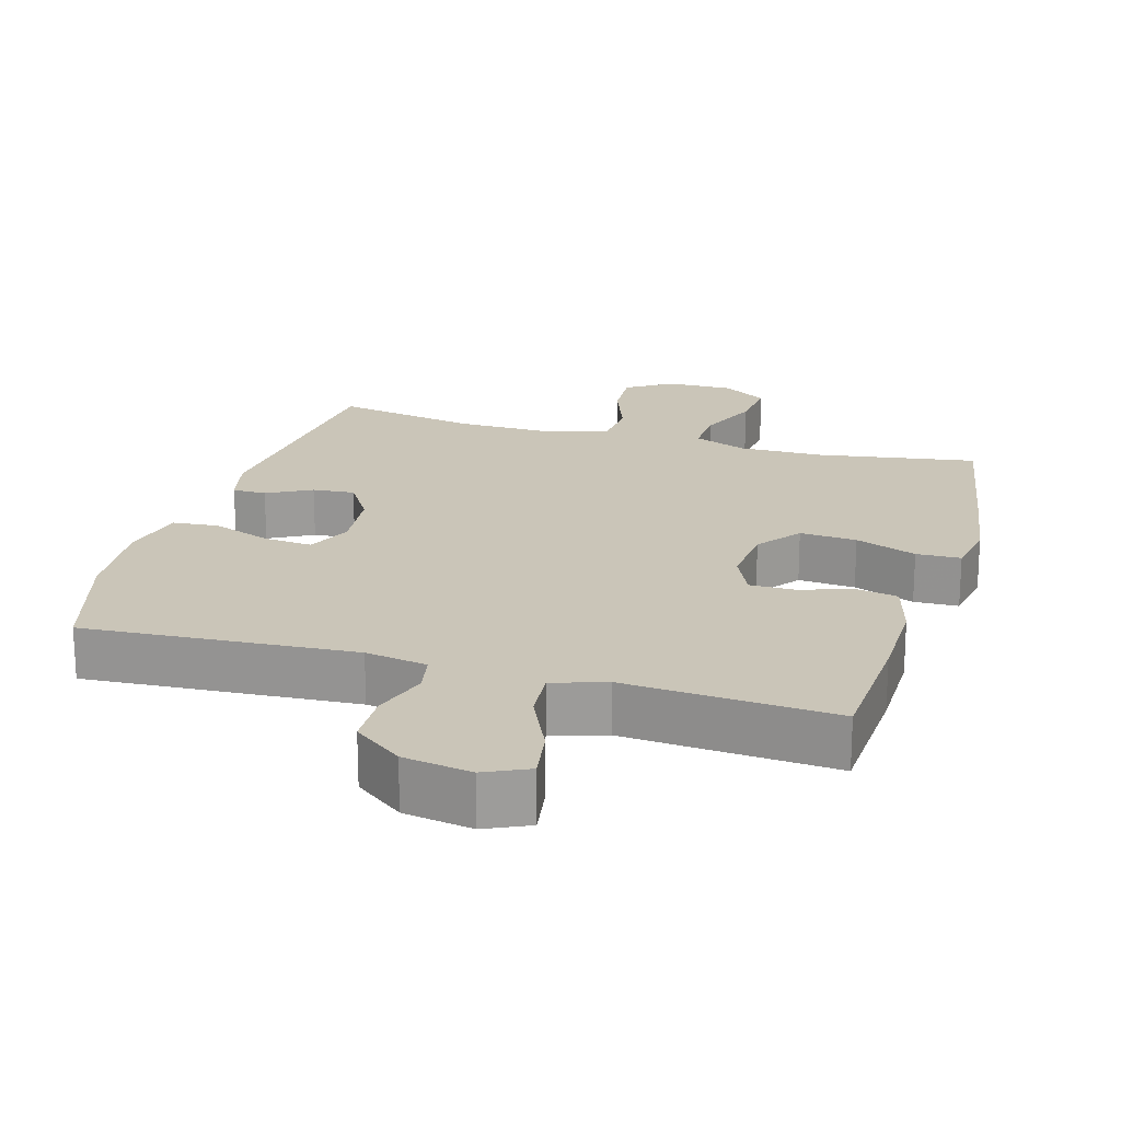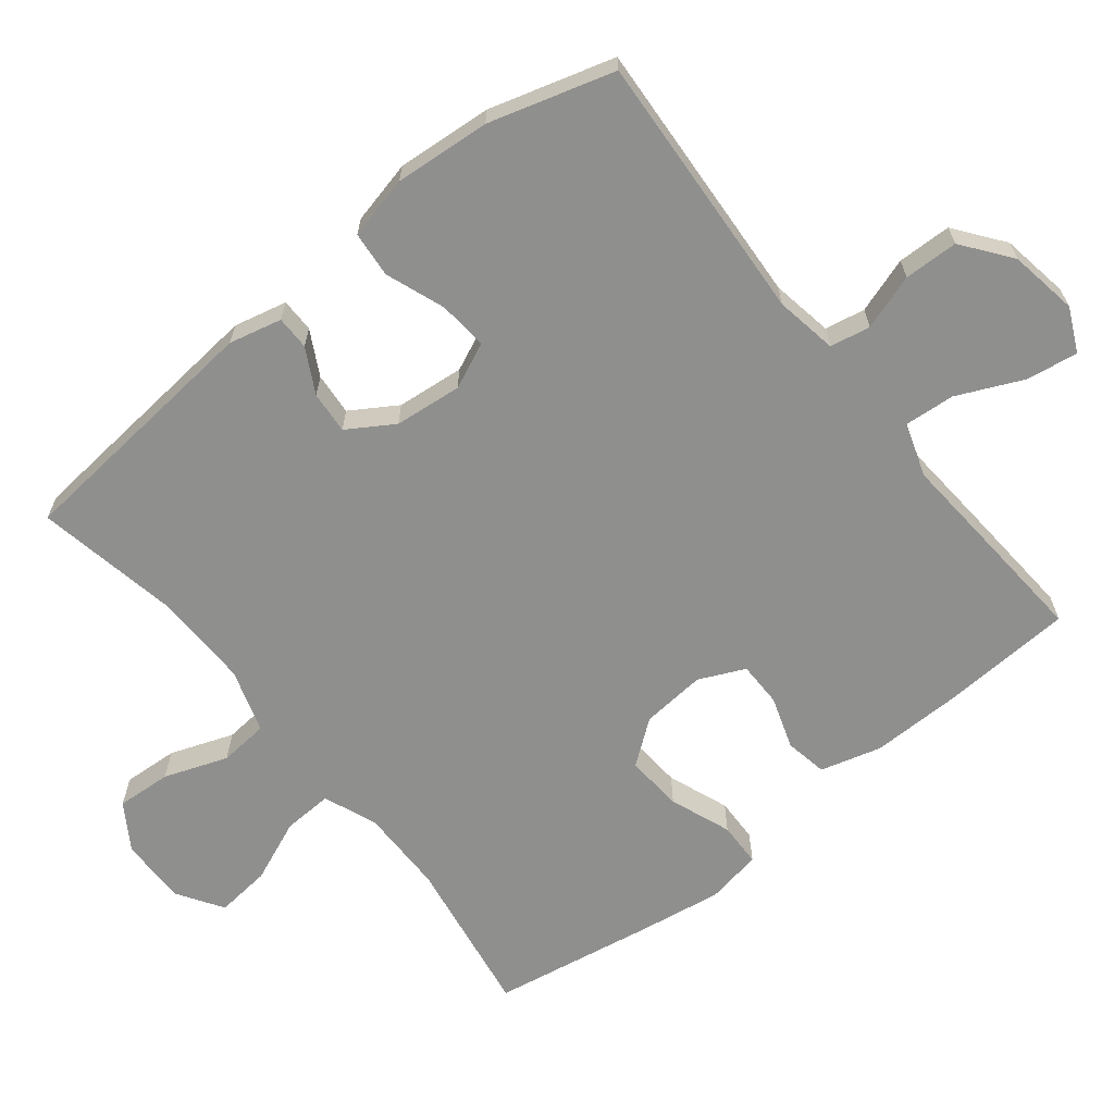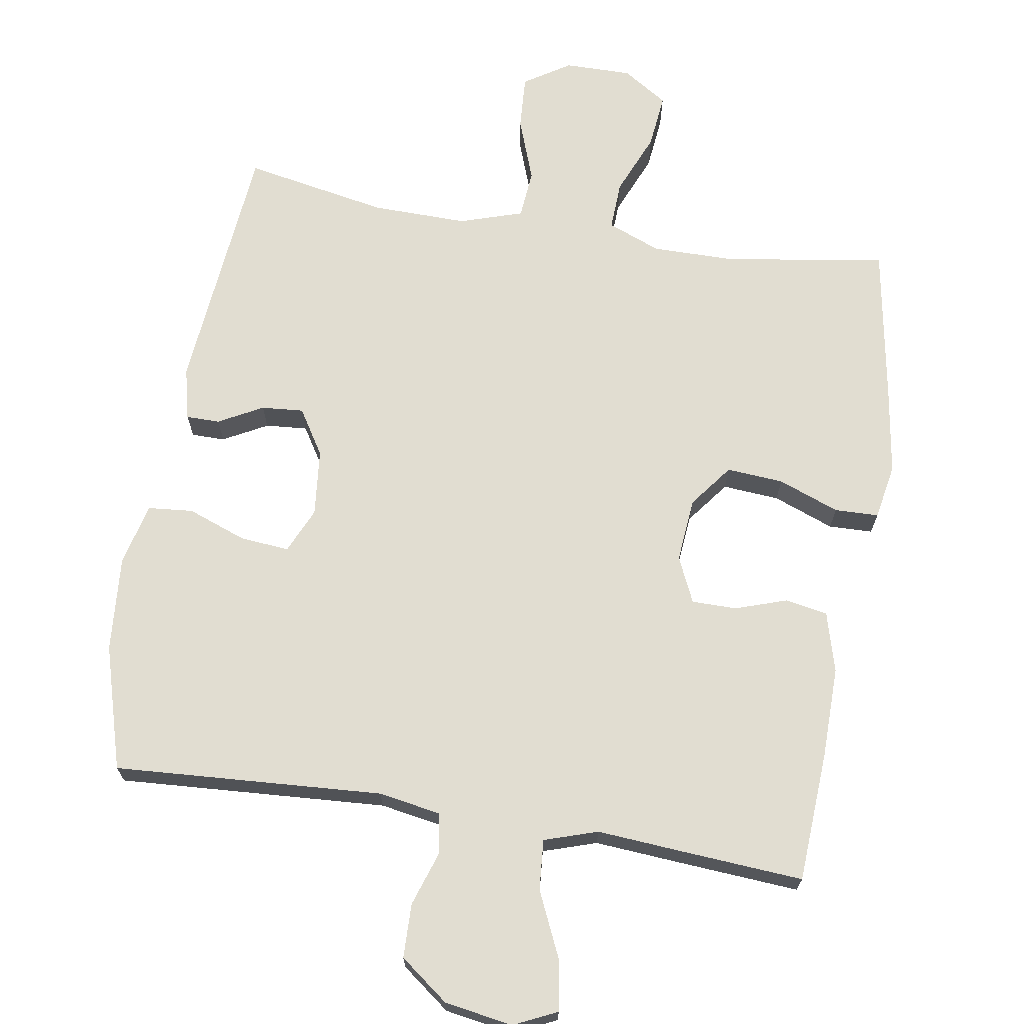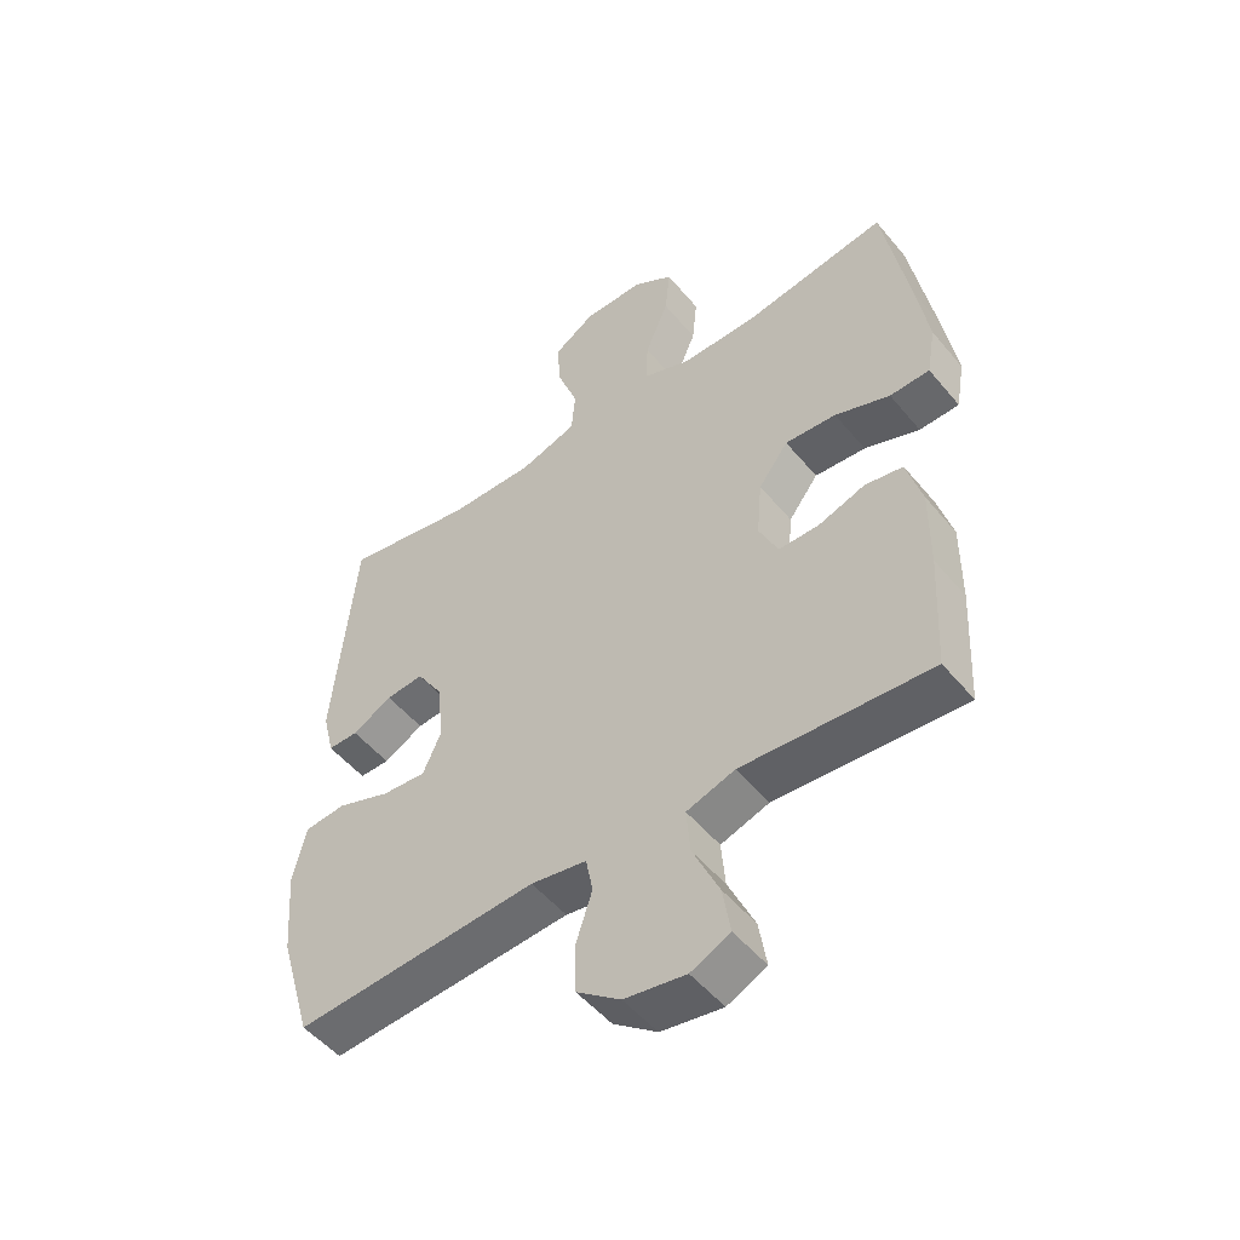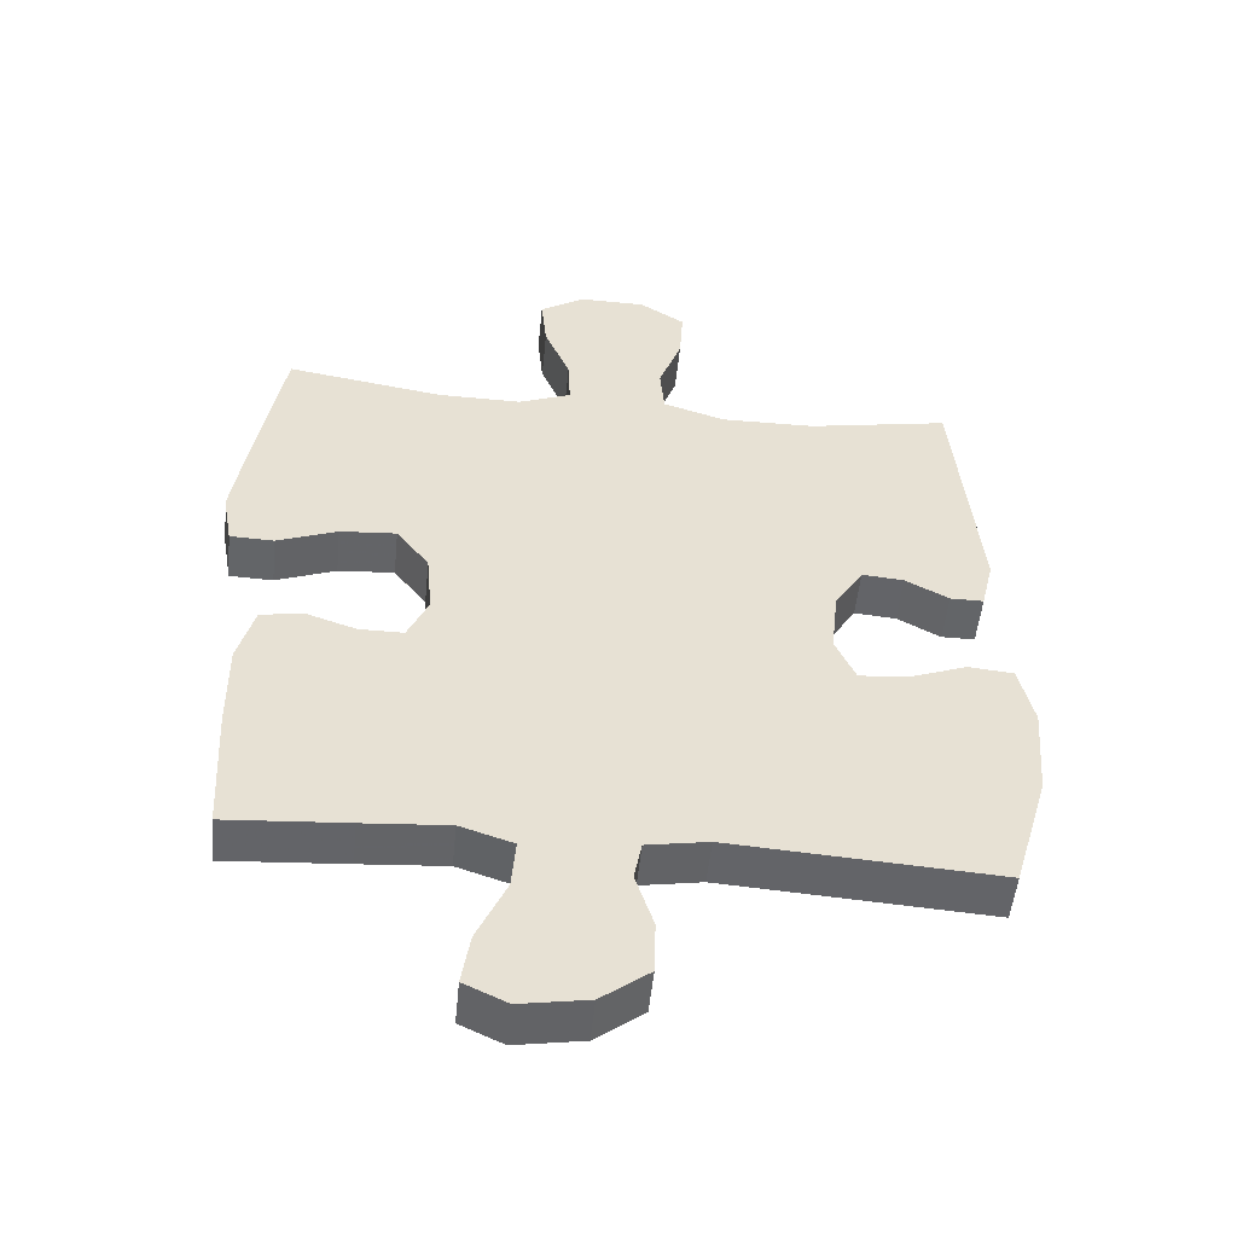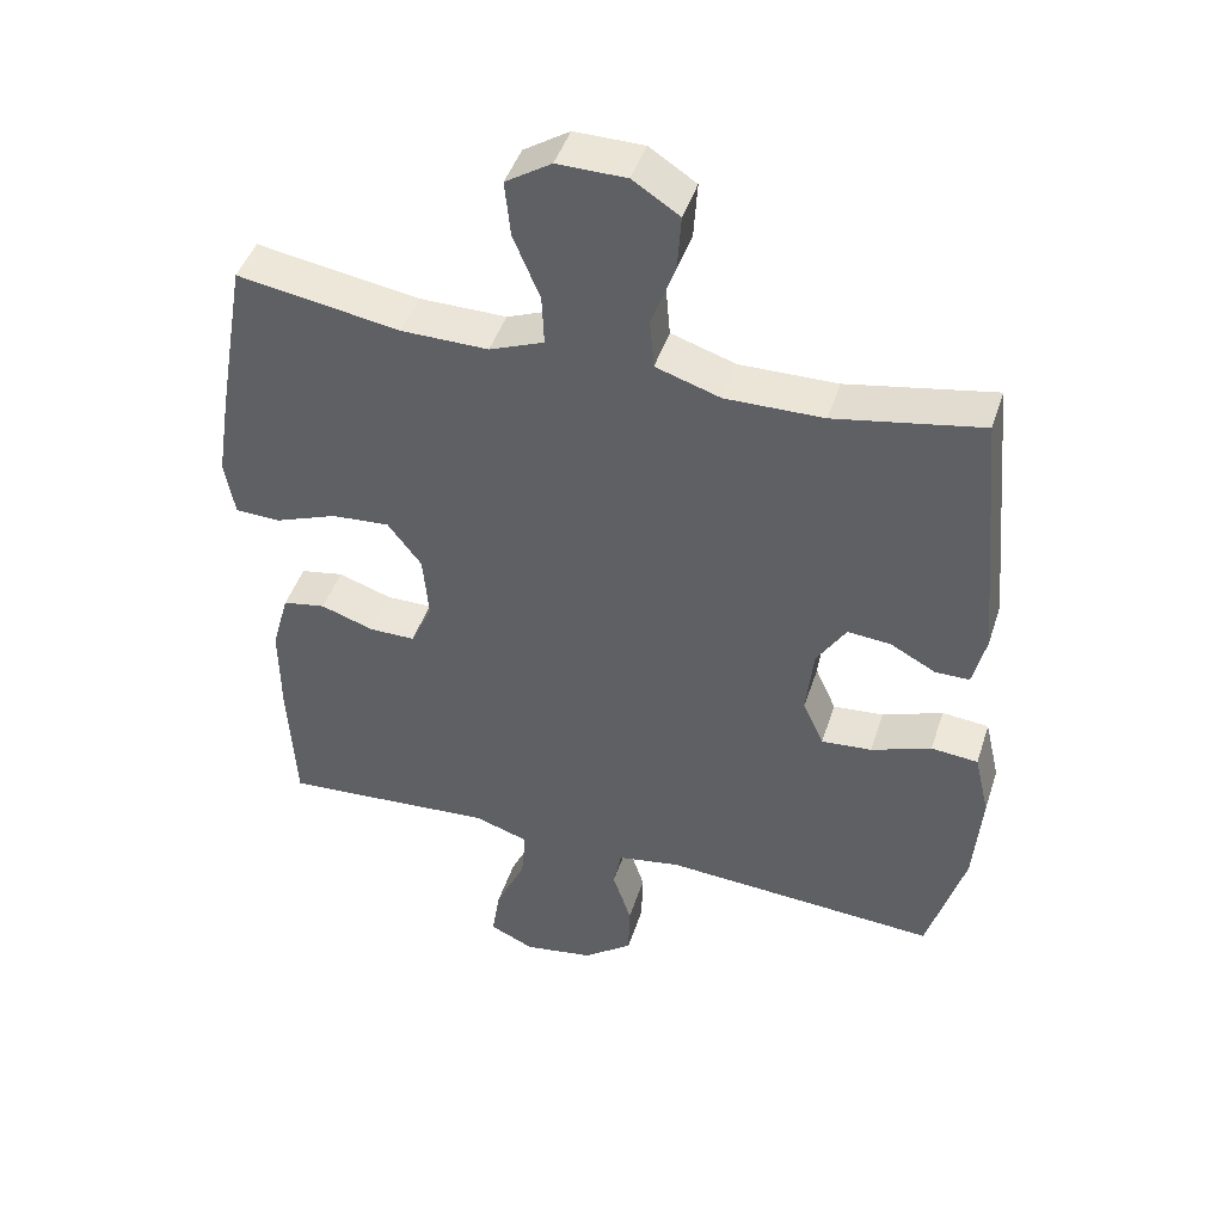
<metadata>
{"format":"obj","ext":"obj","renderer":"f3d","projection":"perspective","resolution":1024,"background":"white","views":[{"elev":20.3,"azim":-163.7,"up":"+Y"},{"elev":-65.3,"azim":128.7,"up":"+Y"},{"elev":68.9,"azim":-170.6,"up":"+Y"},{"elev":-51.1,"azim":-141.8,"up":"+Z"},{"elev":-51.4,"azim":-5.7,"up":"+Z"},{"elev":45.0,"azim":17.6,"up":"+Z"}]}
</metadata>
<code>
v -0.5 0.07 0.5
v -0.273 0.07 0.463
v -0.152 0.07 0.462
v -0.076 0.07 0.492
v -0.079 0.07 0.562
v -0.116 0.07 0.651
v -0.124 0.07 0.729
v -0.06 0.07 0.77
v 0.036 0.07 0.769
v 0.101 0.07 0.727
v 0.096 0.07 0.649
v 0.063 0.07 0.559
v 0.069 0.07 0.489
v 0.159 0.07 0.46
v 0.295 0.07 0.462
v 0.5 0.07 0.5
v 0.534 0.07 0.134
v 0.516 0.07 0.059
v 0.468 0.07 0.059
v 0.405 0.07 0.093
v 0.345 0.07 0.098
v 0.304 0.07 0.033
v 0.294 0.07 -0.063
v 0.323 0.07 -0.128
v 0.393 0.07 -0.122
v 0.477 0.07 -0.091
v 0.542 0.07 -0.097
v 0.563 0.07 -0.187
v 0.552 0.07 -0.323
v 0.5 0.07 -0.5
v 0.116 0.07 -0.475
v 0.028 0.07 -0.49
v 0.017 0.07 -0.547
v 0.043 0.07 -0.626
v 0.041 0.07 -0.703
v -0.028 0.07 -0.755
v -0.125 0.07 -0.771
v -0.187 0.07 -0.742
v -0.175 0.07 -0.668
v -0.133 0.07 -0.576
v -0.127 0.07 -0.504
v -0.203 0.07 -0.479
v -0.326 0.07 -0.488
v -0.5 0.07 -0.5
v -0.51 0.07 -0.312
v -0.511 0.07 -0.183
v -0.487 0.07 -0.097
v -0.427 0.07 -0.086
v -0.353 0.07 -0.111
v -0.289 0.07 -0.111
v -0.259 0.07 -0.046
v -0.267 0.07 0.046
v -0.314 0.07 0.108
v -0.395 0.07 0.102
v -0.482 0.07 0.069
v -0.545 0.07 0.071
v -0.559 0.07 0.15
v -0.54 0.07 0.271
v -0.5 0 0.5
v -0.273 0 0.463
v -0.152 0 0.462
v -0.076 0 0.492
v -0.079 0 0.562
v -0.116 0 0.651
v -0.124 0 0.729
v -0.06 0 0.77
v 0.036 0 0.769
v 0.101 0 0.727
v 0.096 0 0.649
v 0.063 0 0.559
v 0.069 0 0.489
v 0.159 0 0.46
v 0.295 0 0.462
v 0.5 0 0.5
v 0.534 0 0.134
v 0.516 0 0.059
v 0.468 0 0.059
v 0.405 0 0.093
v 0.345 0 0.098
v 0.304 0 0.033
v 0.294 0 -0.063
v 0.323 0 -0.128
v 0.393 0 -0.122
v 0.477 0 -0.091
v 0.542 0 -0.097
v 0.563 0 -0.187
v 0.552 0 -0.323
v 0.5 0 -0.5
v 0.116 0 -0.475
v 0.028 0 -0.49
v 0.017 0 -0.547
v 0.043 0 -0.626
v 0.041 0 -0.703
v -0.028 0 -0.755
v -0.125 0 -0.771
v -0.187 0 -0.742
v -0.175 0 -0.668
v -0.133 0 -0.576
v -0.127 0 -0.504
v -0.203 0 -0.479
v -0.326 0 -0.488
v -0.5 0 -0.5
v -0.51 0 -0.312
v -0.511 0 -0.183
v -0.487 0 -0.097
v -0.427 0 -0.086
v -0.353 0 -0.111
v -0.289 0 -0.111
v -0.259 0 -0.046
v -0.267 0 0.046
v -0.314 0 0.108
v -0.395 0 0.102
v -0.482 0 0.069
v -0.545 0 0.071
v -0.559 0 0.15
v -0.54 0 0.271
f 58 1 2
f 57 58 2
f 56 57 2
f 55 56 2
f 54 55 2
f 53 54 2 3
f 52 53 3 4
f 51 52 4
f 47 48 49
f 46 47 49
f 45 46 49
f 44 45 49
f 43 44 49
f 42 43 49
f 41 42 49 50
f 38 39 40
f 37 38 40
f 36 37 40
f 35 36 40
f 34 35 40
f 33 34 40
f 32 33 40 41
f 41 50 51
f 32 41 51
f 31 32 51
f 29 30 31
f 28 29 31
f 27 28 31
f 26 27 31
f 25 26 31
f 18 19 20
f 17 18 20
f 16 17 20
f 15 16 20
f 14 15 20 21
f 13 14 21 22
f 10 11 12
f 9 10 12
f 8 9 12
f 7 8 12
f 6 7 12
f 5 6 12
f 4 5 12 13
f 13 22 23
f 4 13 23
f 51 4 23
f 24 25 31
f 23 24 31 51
f 60 59 116
f 60 116 115
f 60 115 114
f 60 114 113
f 60 113 112
f 61 60 112 111
f 62 61 111 110
f 62 110 109
f 107 106 105
f 107 105 104
f 107 104 103
f 107 103 102
f 107 102 101
f 107 101 100
f 108 107 100 99
f 98 97 96
f 98 96 95
f 98 95 94
f 98 94 93
f 98 93 92
f 98 92 91
f 99 98 91 90
f 109 108 99
f 109 99 90
f 109 90 89
f 89 88 87
f 89 87 86
f 89 86 85
f 89 85 84
f 89 84 83
f 78 77 76
f 78 76 75
f 78 75 74
f 78 74 73
f 79 78 73 72
f 80 79 72 71
f 70 69 68
f 70 68 67
f 70 67 66
f 70 66 65
f 70 65 64
f 70 64 63
f 71 70 63 62
f 81 80 71
f 81 71 62
f 81 62 109
f 89 83 82
f 109 89 82 81
f 1 59 60 2
f 2 60 61 3
f 3 61 62 4
f 4 62 63 5
f 5 63 64 6
f 6 64 65 7
f 7 65 66 8
f 8 66 67 9
f 9 67 68 10
f 10 68 69 11
f 11 69 70 12
f 12 70 71 13
f 13 71 72 14
f 14 72 73 15
f 15 73 74 16
f 16 74 75 17
f 17 75 76 18
f 18 76 77 19
f 19 77 78 20
f 20 78 79 21
f 21 79 80 22
f 22 80 81 23
f 23 81 82 24
f 24 82 83 25
f 25 83 84 26
f 26 84 85 27
f 27 85 86 28
f 28 86 87 29
f 29 87 88 30
f 30 88 89 31
f 31 89 90 32
f 32 90 91 33
f 33 91 92 34
f 34 92 93 35
f 35 93 94 36
f 36 94 95 37
f 37 95 96 38
f 38 96 97 39
f 39 97 98 40
f 40 98 99 41
f 41 99 100 42
f 42 100 101 43
f 43 101 102 44
f 44 102 103 45
f 45 103 104 46
f 46 104 105 47
f 47 105 106 48
f 48 106 107 49
f 49 107 108 50
f 50 108 109 51
f 51 109 110 52
f 52 110 111 53
f 53 111 112 54
f 54 112 113 55
f 55 113 114 56
f 56 114 115 57
f 57 115 116 58
f 58 116 59 1

</code>
